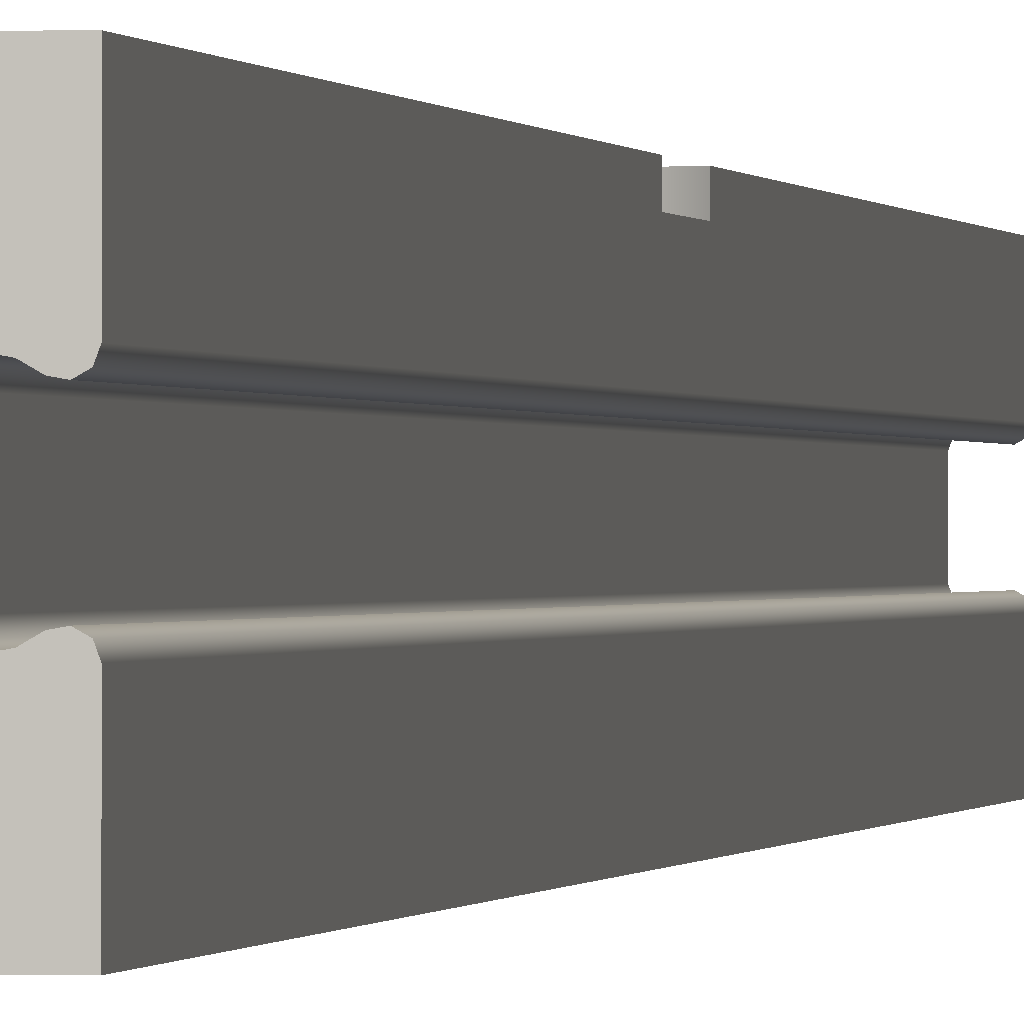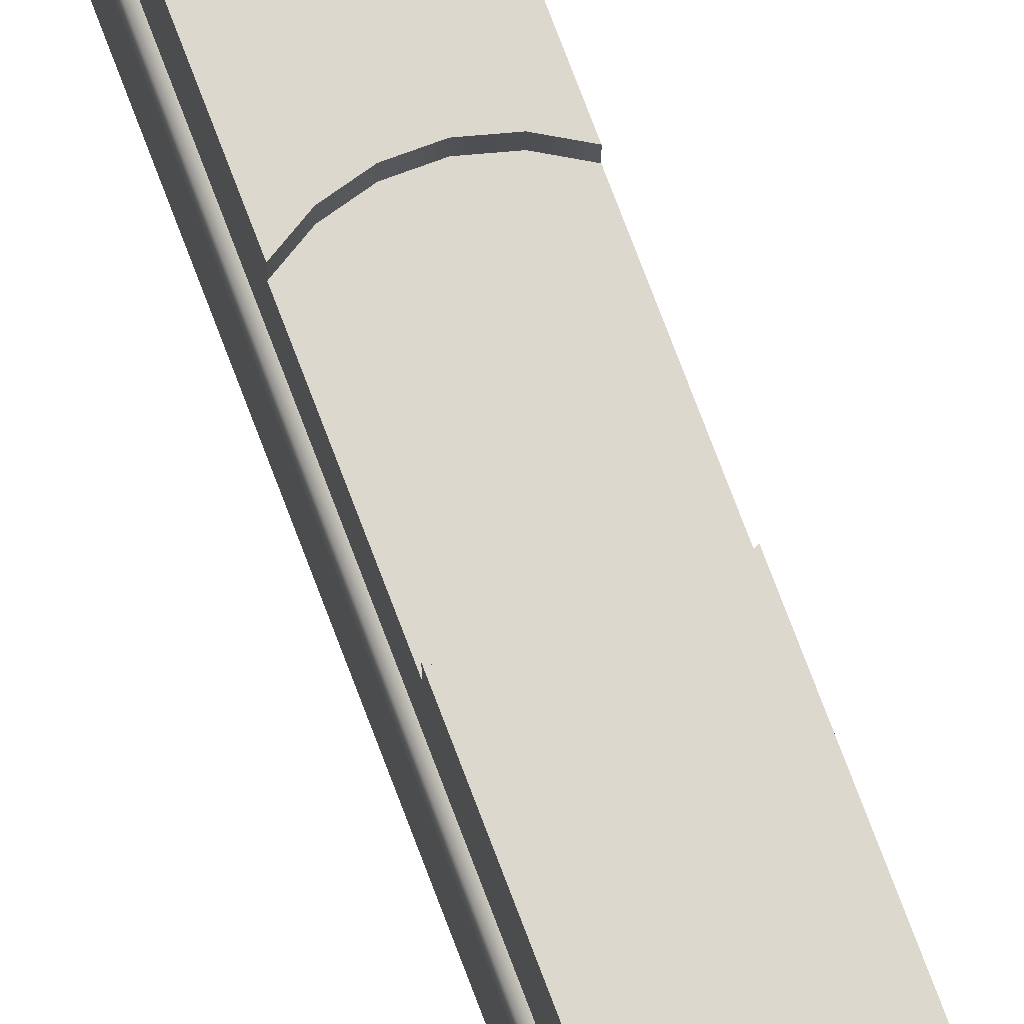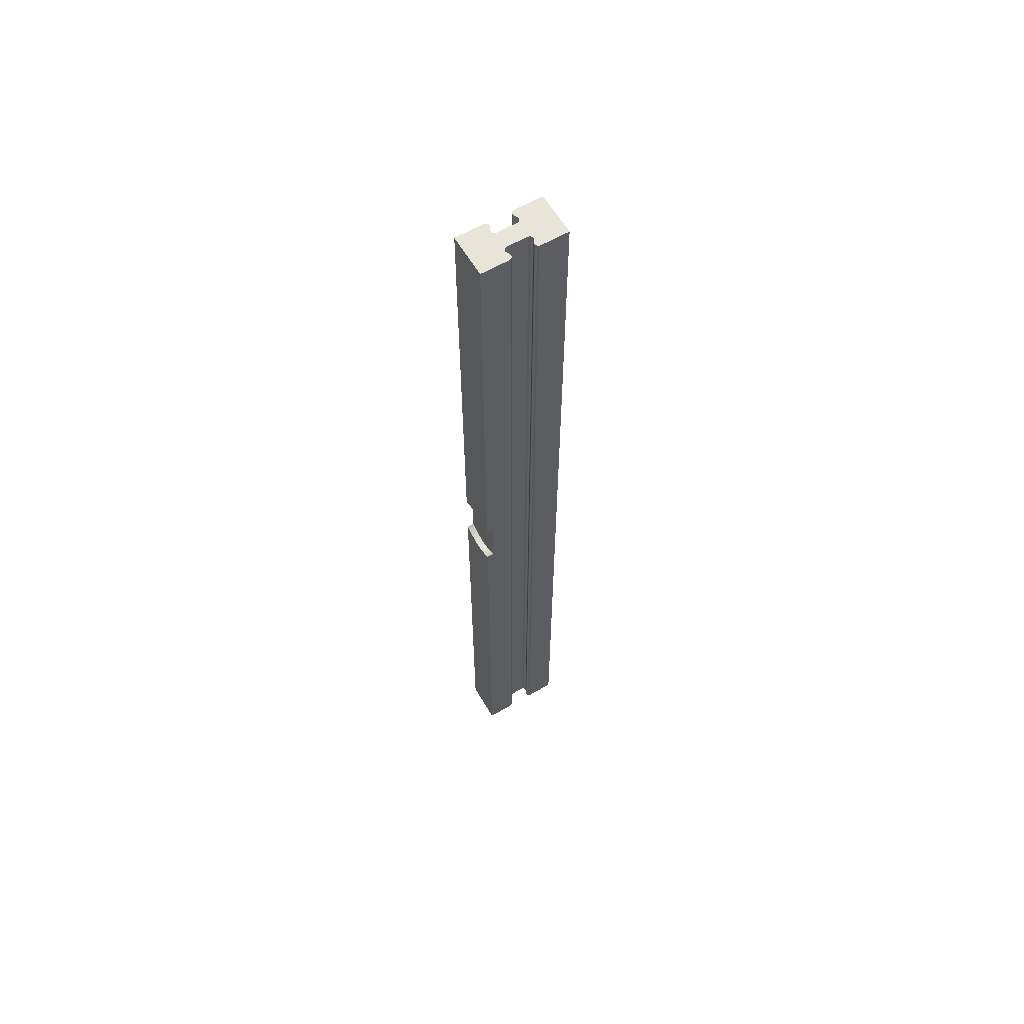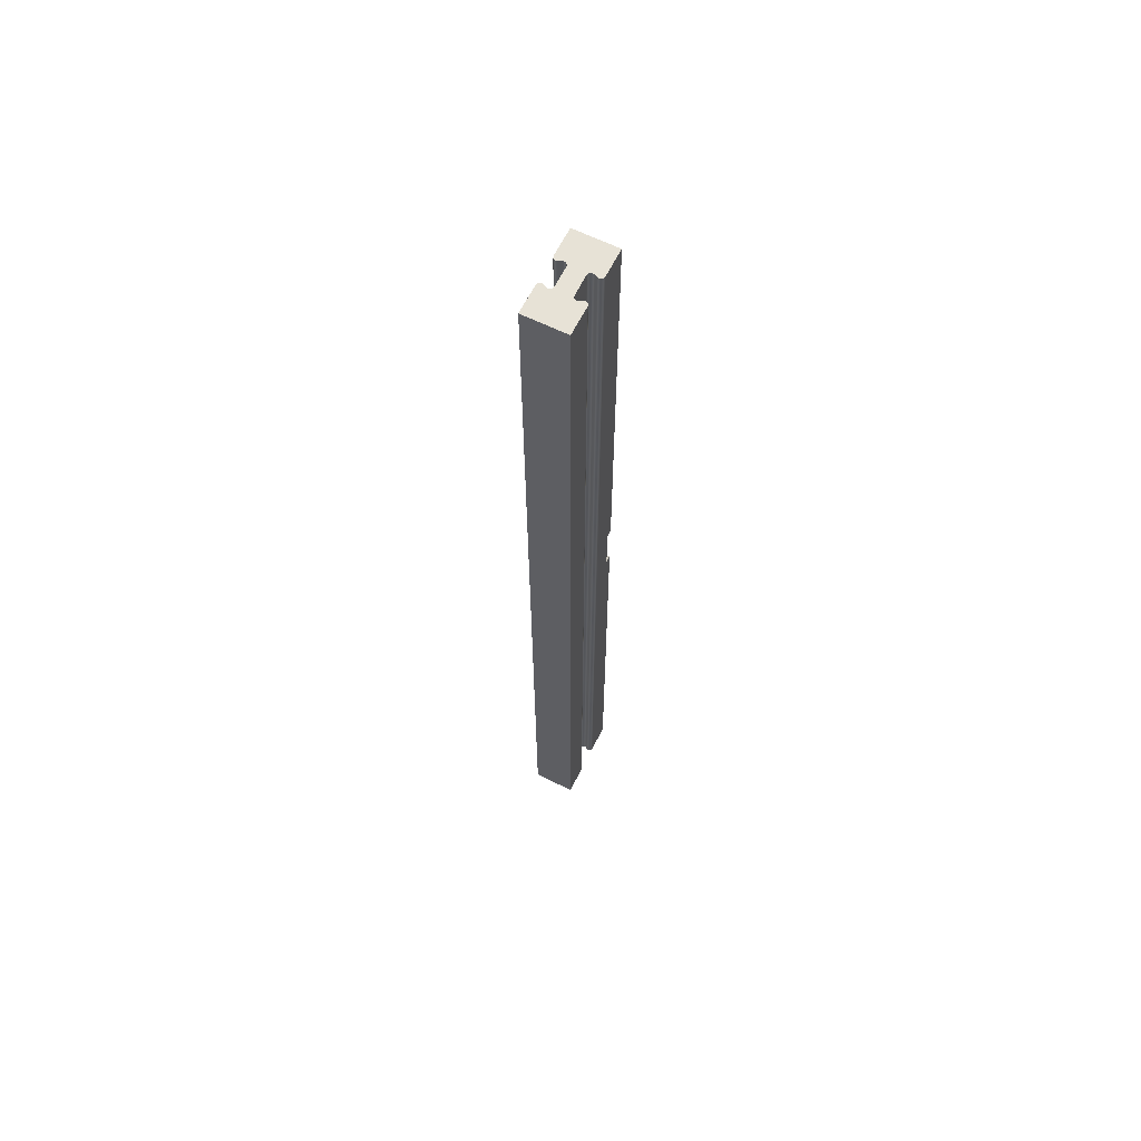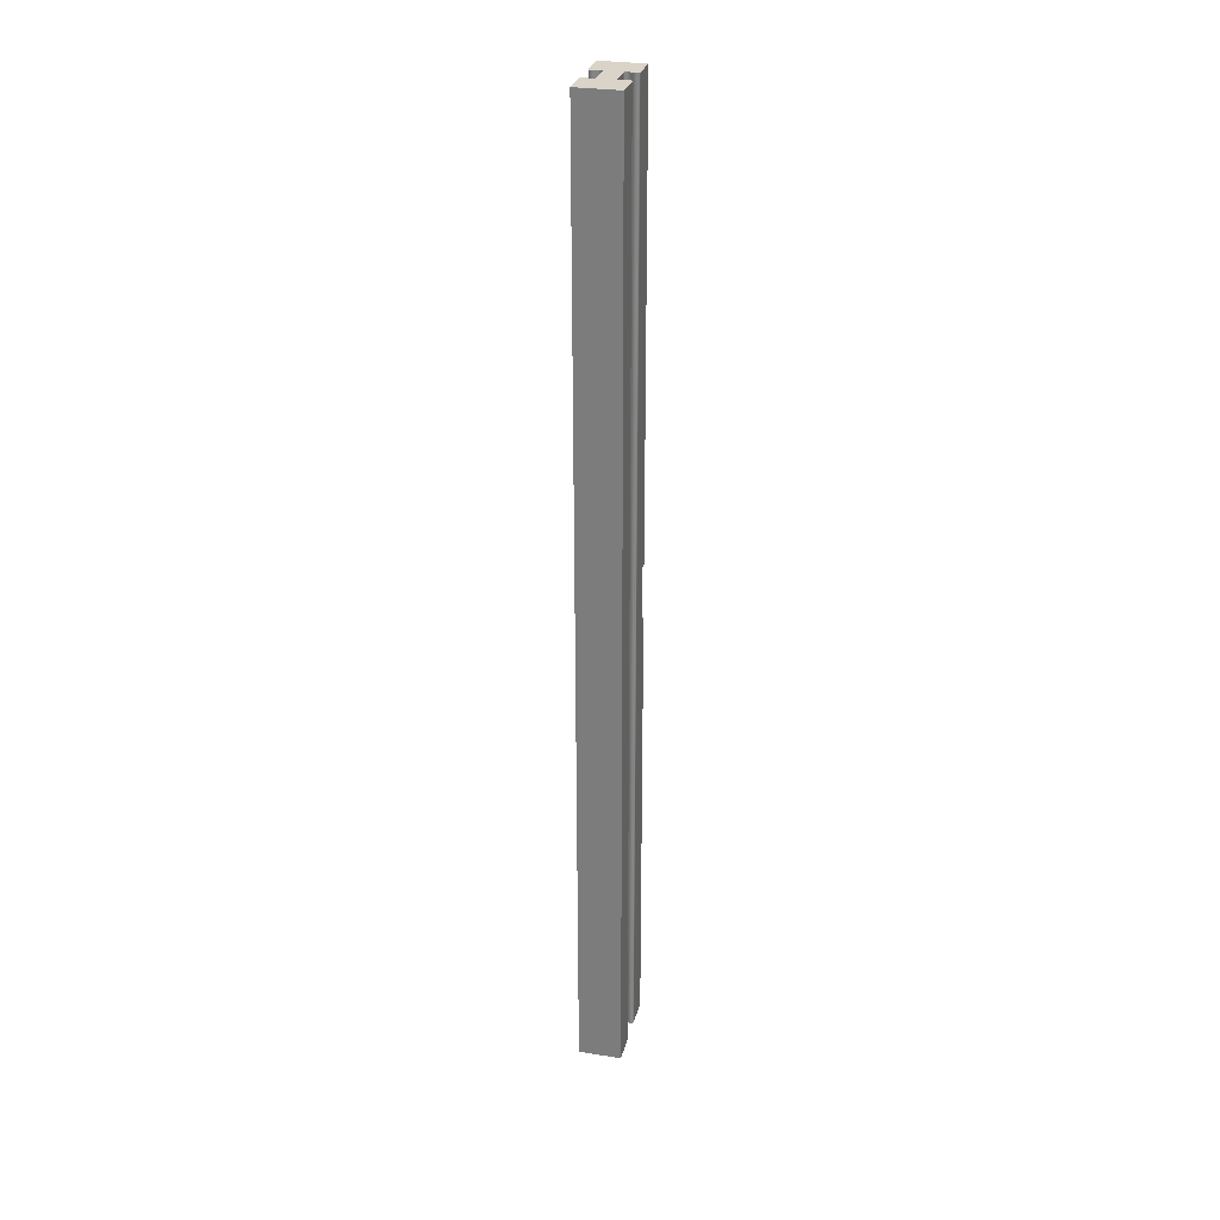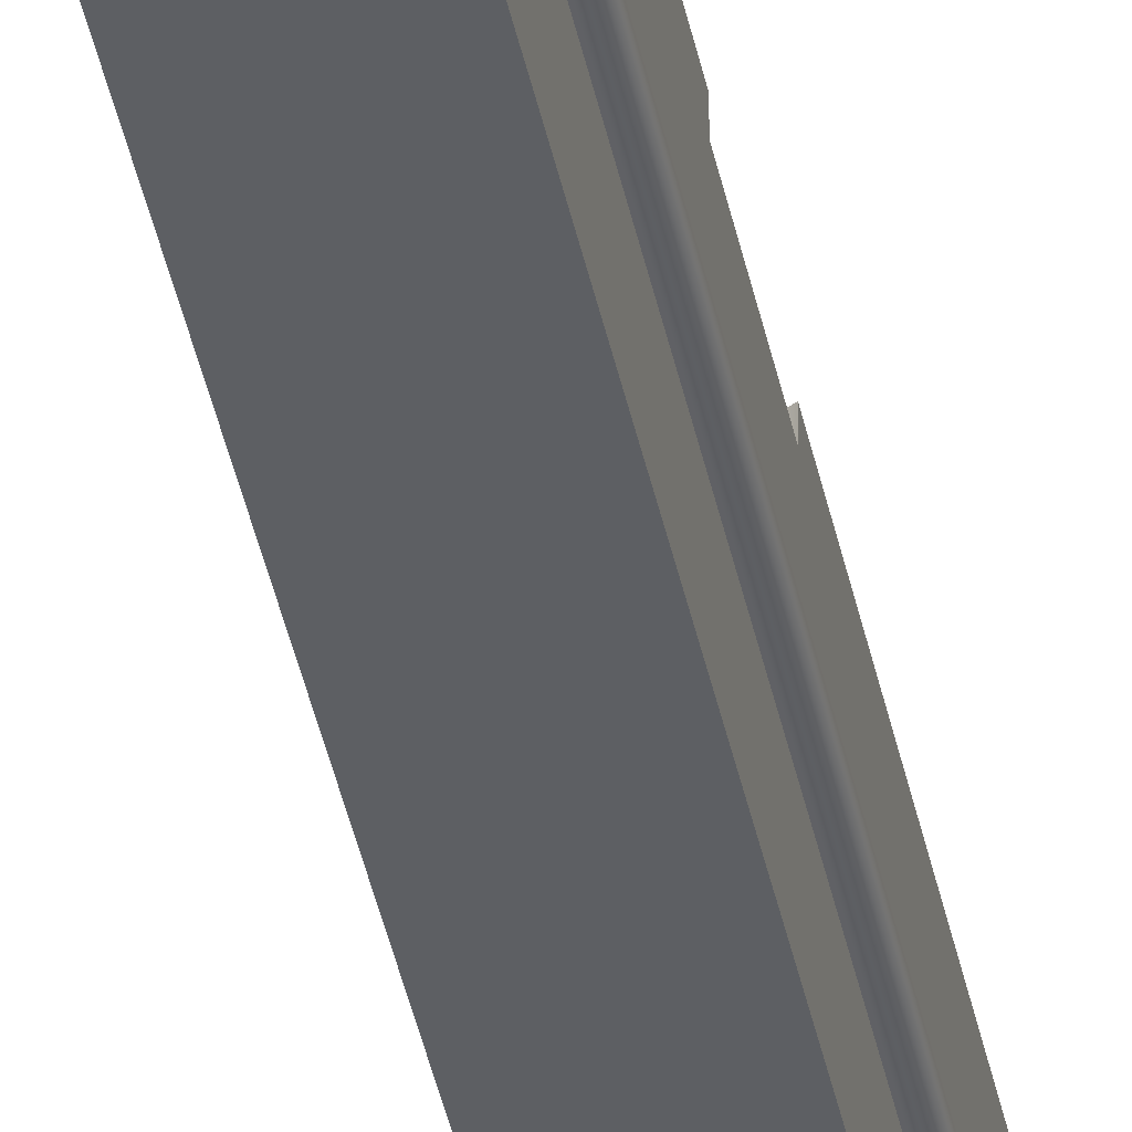
<metadata>
{"format":"obj","ext":"obj","renderer":"f3d","projection":"perspective","resolution":1024,"background":"white","views":[{"elev":-0.1,"azim":-173.0,"up":"+Y"},{"elev":72.2,"azim":-20.4,"up":"+Y"},{"elev":61.4,"azim":-120.5,"up":"+Z"},{"elev":63.5,"azim":26.5,"up":"+Z"},{"elev":28.6,"azim":13.6,"up":"+Z"},{"elev":-40.0,"azim":-168.8,"up":"+Y"}]}
</metadata>
<code>
v 23.24 62.01 35.56
v 23.07 62.04 35.56
v 22.92 61.95 35.56
v 22.86 61.79 35.56
v 22.86 59.69 35.56
v 26.03 59.69 35.56
v 26.03 61.79 35.56
v 25.98 61.95 35.56
v 25.82 62.04 35.56
v 25.65 62.01 35.56
v 25.45 61.89 35.56
v 25.28 61.86 35.56
v 25.13 61.95 35.56
v 25.07 62.11 35.56
v 25.07 63.62 35.56
v 25.13 63.78 35.56
v 25.28 63.87 35.56
v 25.45 63.84 35.56
v 25.65 63.72 35.56
v 25.82 63.69 35.56
v 25.98 63.78 35.56
v 26.03 63.94 35.56
v 26.03 66.04 35.56
v 22.86 66.04 35.56
v 22.86 63.94 35.56
v 22.92 63.78 35.56
v 23.07 63.69 35.56
v 23.24 63.72 35.56
v 23.44 63.84 35.56
v 23.62 63.87 35.56
v 23.77 63.78 35.56
v 23.83 63.62 35.56
v 23.83 62.11 35.56
v 23.77 61.95 35.56
v 23.62 61.86 35.56
v 23.44 61.89 35.56
v 26.03 63.94 35.56
v 25.98 63.78 35.56
v 25.82 63.69 35.56
v 25.65 63.72 35.56
v 25.65 63.72 -35.56
v 25.82 63.69 -35.56
v 25.98 63.78 -35.56
v 26.03 63.94 -35.56
v 22.86 59.69 35.56
v 22.86 61.79 35.56
v 22.86 61.79 -35.56
v 22.86 59.69 -35.56
v 22.86 66.04 -1.983
v 22.86 65.53 -1.983
v 23.45 65.53 -2.334
v 24.11 65.53 -2.517
v 24.79 65.53 -2.517
v 25.45 65.53 -2.334
v 26.03 65.53 -1.983
v 26.03 66.04 -1.983
v 25.45 66.04 -2.334
v 24.79 66.04 -2.517
v 24.11 66.04 -2.517
v 23.45 66.04 -2.334
v 25.07 62.11 35.56
v 25.13 61.95 35.56
v 25.28 61.86 35.56
v 25.45 61.89 35.56
v 25.45 61.89 -35.56
v 25.28 61.86 -35.56
v 25.13 61.95 -35.56
v 25.07 62.11 -35.56
v 23.24 63.72 35.56
v 23.07 63.69 35.56
v 22.92 63.78 35.56
v 22.86 63.94 35.56
v 22.86 63.94 -35.56
v 22.92 63.78 -35.56
v 23.07 63.69 -35.56
v 23.24 63.72 -35.56
v 22.86 65.53 -1.983
v 22.86 65.53 1.983
v 23.45 65.53 2.334
v 24.11 65.53 2.517
v 24.79 65.53 2.517
v 25.45 65.53 2.334
v 26.03 65.53 1.983
v 26.03 65.53 -1.983
v 25.45 65.53 -2.334
v 24.79 65.53 -2.517
v 24.11 65.53 -2.517
v 23.45 65.53 -2.334
v 26.03 59.69 35.56
v 22.86 59.69 35.56
v 22.86 59.69 -35.56
v 26.03 59.69 -35.56
v 23.44 63.84 35.56
v 23.24 63.72 35.56
v 23.24 63.72 -35.56
v 23.44 63.84 -35.56
v 26.03 66.04 1.983
v 25.45 66.04 2.334
v 24.79 66.04 2.517
v 24.11 66.04 2.517
v 23.45 66.04 2.334
v 22.86 66.04 1.983
v 22.86 66.04 35.56
v 26.03 66.04 35.56
v 22.86 65.53 1.983
v 22.86 66.04 1.983
v 23.45 66.04 2.334
v 24.11 66.04 2.517
v 24.79 66.04 2.517
v 25.45 66.04 2.334
v 26.03 66.04 1.983
v 26.03 65.53 1.983
v 25.45 65.53 2.334
v 24.79 65.53 2.517
v 24.11 65.53 2.517
v 23.45 65.53 2.334
v 26.03 61.79 35.56
v 26.03 59.69 35.56
v 26.03 59.69 -35.56
v 26.03 61.79 -35.56
v 22.86 61.79 -35.56
v 22.92 61.95 -35.56
v 23.07 62.04 -35.56
v 23.24 62.01 -35.56
v 23.44 61.89 -35.56
v 23.62 61.86 -35.56
v 23.77 61.95 -35.56
v 23.83 62.11 -35.56
v 23.83 63.62 -35.56
v 23.77 63.78 -35.56
v 23.62 63.87 -35.56
v 23.44 63.84 -35.56
v 23.24 63.72 -35.56
v 23.07 63.69 -35.56
v 22.92 63.78 -35.56
v 22.86 63.94 -35.56
v 22.86 66.04 -35.56
v 26.03 66.04 -35.56
v 26.03 63.94 -35.56
v 25.98 63.78 -35.56
v 25.82 63.69 -35.56
v 25.65 63.72 -35.56
v 25.45 63.84 -35.56
v 25.28 63.87 -35.56
v 25.13 63.78 -35.56
v 25.07 63.62 -35.56
v 25.07 62.11 -35.56
v 25.13 61.95 -35.56
v 25.28 61.86 -35.56
v 25.45 61.89 -35.56
v 25.65 62.01 -35.56
v 25.82 62.04 -35.56
v 25.98 61.95 -35.56
v 26.03 61.79 -35.56
v 26.03 59.69 -35.56
v 22.86 59.69 -35.56
v 25.65 63.72 35.56
v 25.45 63.84 35.56
v 25.45 63.84 -35.56
v 25.65 63.72 -35.56
v 25.45 61.89 35.56
v 25.65 62.01 35.56
v 25.65 62.01 -35.56
v 25.45 61.89 -35.56
v 23.44 61.89 35.56
v 23.62 61.86 35.56
v 23.77 61.95 35.56
v 23.83 62.11 35.56
v 23.83 62.11 -35.56
v 23.77 61.95 -35.56
v 23.62 61.86 -35.56
v 23.44 61.89 -35.56
v 23.83 63.62 35.56
v 23.77 63.78 35.56
v 23.62 63.87 35.56
v 23.44 63.84 35.56
v 23.44 63.84 -35.56
v 23.62 63.87 -35.56
v 23.77 63.78 -35.56
v 23.83 63.62 -35.56
v 22.86 65.53 -1.983
v 22.86 66.04 -1.983
v 22.86 66.04 -35.56
v 22.86 63.94 -35.56
v 22.86 63.94 35.56
v 22.86 66.04 35.56
v 22.86 66.04 1.983
v 22.86 65.53 1.983
v 23.83 62.11 35.56
v 23.83 63.62 35.56
v 23.83 63.62 -35.56
v 23.83 62.11 -35.56
v 23.24 62.01 35.56
v 23.44 61.89 35.56
v 23.44 61.89 -35.56
v 23.24 62.01 -35.56
v 25.45 63.84 35.56
v 25.28 63.87 35.56
v 25.13 63.78 35.56
v 25.07 63.62 35.56
v 25.07 63.62 -35.56
v 25.13 63.78 -35.56
v 25.28 63.87 -35.56
v 25.45 63.84 -35.56
v 25.65 62.01 35.56
v 25.82 62.04 35.56
v 25.98 61.95 35.56
v 26.03 61.79 35.56
v 26.03 61.79 -35.56
v 25.98 61.95 -35.56
v 25.82 62.04 -35.56
v 25.65 62.01 -35.56
v 22.86 66.04 -1.983
v 23.45 66.04 -2.334
v 24.11 66.04 -2.517
v 24.79 66.04 -2.517
v 25.45 66.04 -2.334
v 26.03 66.04 -1.983
v 26.03 66.04 -35.56
v 22.86 66.04 -35.56
v 26.03 66.04 -1.983
v 26.03 65.53 -1.983
v 26.03 65.53 1.983
v 26.03 66.04 1.983
v 26.03 66.04 35.56
v 26.03 63.94 35.56
v 26.03 63.94 -35.56
v 26.03 66.04 -35.56
v 25.07 63.62 35.56
v 25.07 62.11 35.56
v 25.07 62.11 -35.56
v 25.07 63.62 -35.56
v 22.86 61.79 35.56
v 22.92 61.95 35.56
v 23.07 62.04 35.56
v 23.24 62.01 35.56
v 23.24 62.01 -35.56
v 23.07 62.04 -35.56
v 22.92 61.95 -35.56
v 22.86 61.79 -35.56
f 2 4 1
f 1 4 5
f 1 5 36
f 36 5 35
f 35 5 34
f 34 5 13
f 34 13 14
f 2 3 4
f 5 6 13
f 13 6 12
f 12 6 11
f 11 6 10
f 10 6 7
f 10 7 9
f 9 7 8
f 34 14 33
f 33 14 15
f 33 15 32
f 32 15 16
f 32 16 31
f 31 16 23
f 31 23 24
f 16 17 23
f 23 17 18
f 23 18 19
f 23 19 22
f 22 19 20
f 22 20 21
f 25 28 24
f 24 28 29
f 24 29 30
f 26 27 25
f 25 27 28
f 30 31 24
f 44 37 43
f 43 37 38
f 43 38 39
f 40 41 39
f 39 41 42
f 39 42 43
f 45 46 48
f 48 46 47
f 49 50 60
f 60 50 51
f 60 51 59
f 59 51 52
f 59 52 58
f 58 52 53
f 58 53 57
f 57 53 54
f 57 54 56
f 56 54 55
f 68 61 67
f 67 61 62
f 67 62 63
f 64 65 63
f 63 65 66
f 63 66 67
f 76 69 75
f 75 69 70
f 75 70 71
f 72 73 71
f 71 73 74
f 71 74 75
f 78 79 77
f 77 79 88
f 88 79 80
f 88 80 87
f 87 80 86
f 86 80 81
f 86 81 85
f 85 81 82
f 85 82 84
f 84 82 83
f 89 90 92
f 92 90 91
f 93 94 96
f 96 94 95
f 97 98 104
f 104 98 99
f 104 99 100
f 104 100 103
f 103 100 101
f 103 101 102
f 106 107 105
f 105 107 116
f 116 107 108
f 116 108 115
f 115 108 109
f 115 109 114
f 114 109 110
f 114 110 113
f 113 110 111
f 113 111 112
f 117 118 120
f 120 118 119
f 122 123 121
f 121 123 124
f 121 124 156
f 156 124 125
f 156 125 126
f 126 127 156
f 156 127 148
f 156 148 155
f 155 148 149
f 155 149 150
f 148 127 147
f 147 127 128
f 147 128 146
f 146 128 129
f 146 129 145
f 145 129 130
f 145 130 138
f 138 130 137
f 137 130 131
f 137 131 132
f 132 133 137
f 137 133 136
f 136 133 134
f 136 134 135
f 139 142 138
f 138 142 143
f 138 143 144
f 140 141 139
f 139 141 142
f 144 145 138
f 150 151 155
f 155 151 154
f 154 151 152
f 154 152 153
f 157 158 160
f 160 158 159
f 161 162 164
f 164 162 163
f 172 165 171
f 171 165 166
f 171 166 167
f 168 169 167
f 167 169 170
f 167 170 171
f 180 173 179
f 179 173 174
f 179 174 175
f 176 177 175
f 175 177 178
f 175 178 179
f 182 183 181
f 181 183 184
f 181 184 185
f 181 185 188
f 188 185 186
f 188 186 187
f 189 190 192
f 192 190 191
f 193 194 196
f 196 194 195
f 204 197 203
f 203 197 198
f 203 198 199
f 200 201 199
f 199 201 202
f 199 202 203
f 212 205 211
f 211 205 206
f 211 206 207
f 208 209 207
f 207 209 210
f 207 210 211
f 213 214 220
f 220 214 215
f 220 215 216
f 220 216 219
f 219 216 217
f 219 217 218
f 221 222 228
f 228 222 227
f 227 222 226
f 226 222 223
f 226 223 225
f 225 223 224
f 229 230 232
f 232 230 231
f 240 233 239
f 239 233 234
f 239 234 235
f 236 237 235
f 235 237 238
f 235 238 239

</code>
